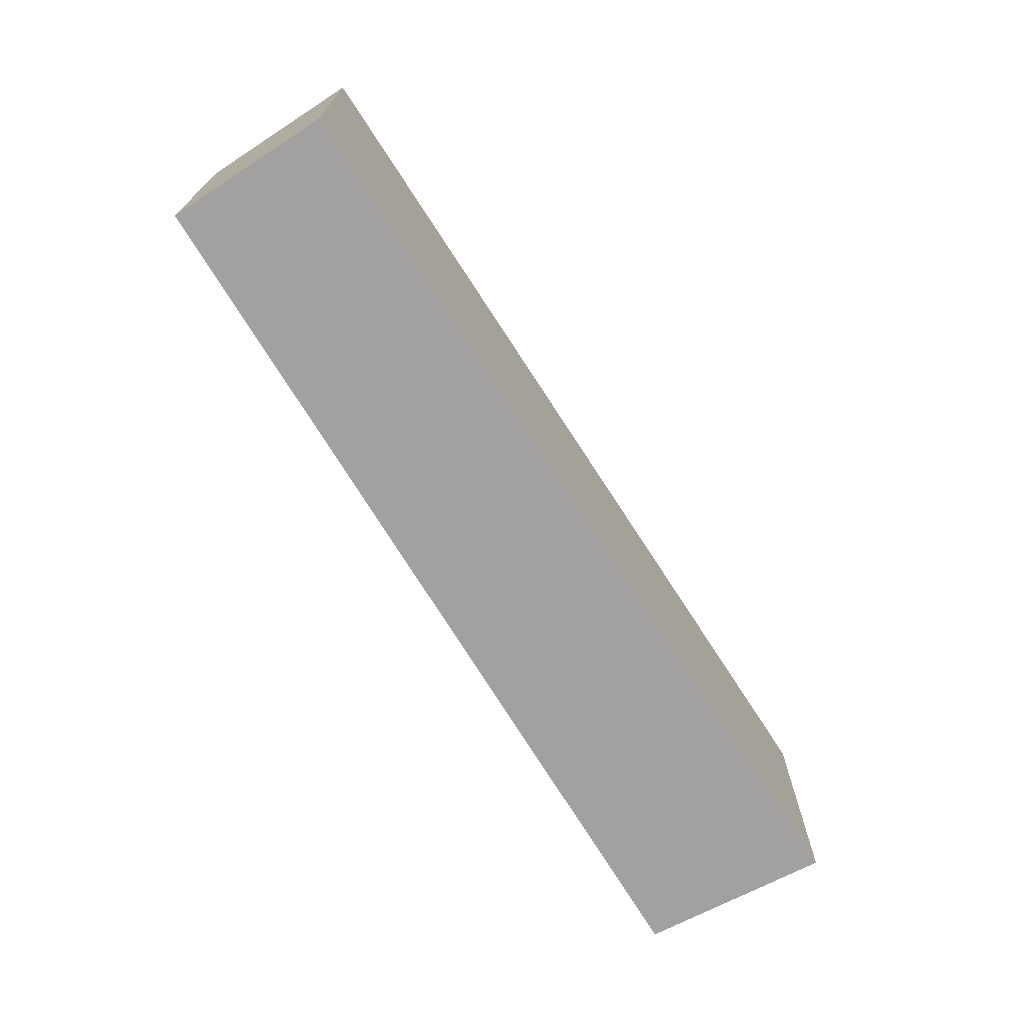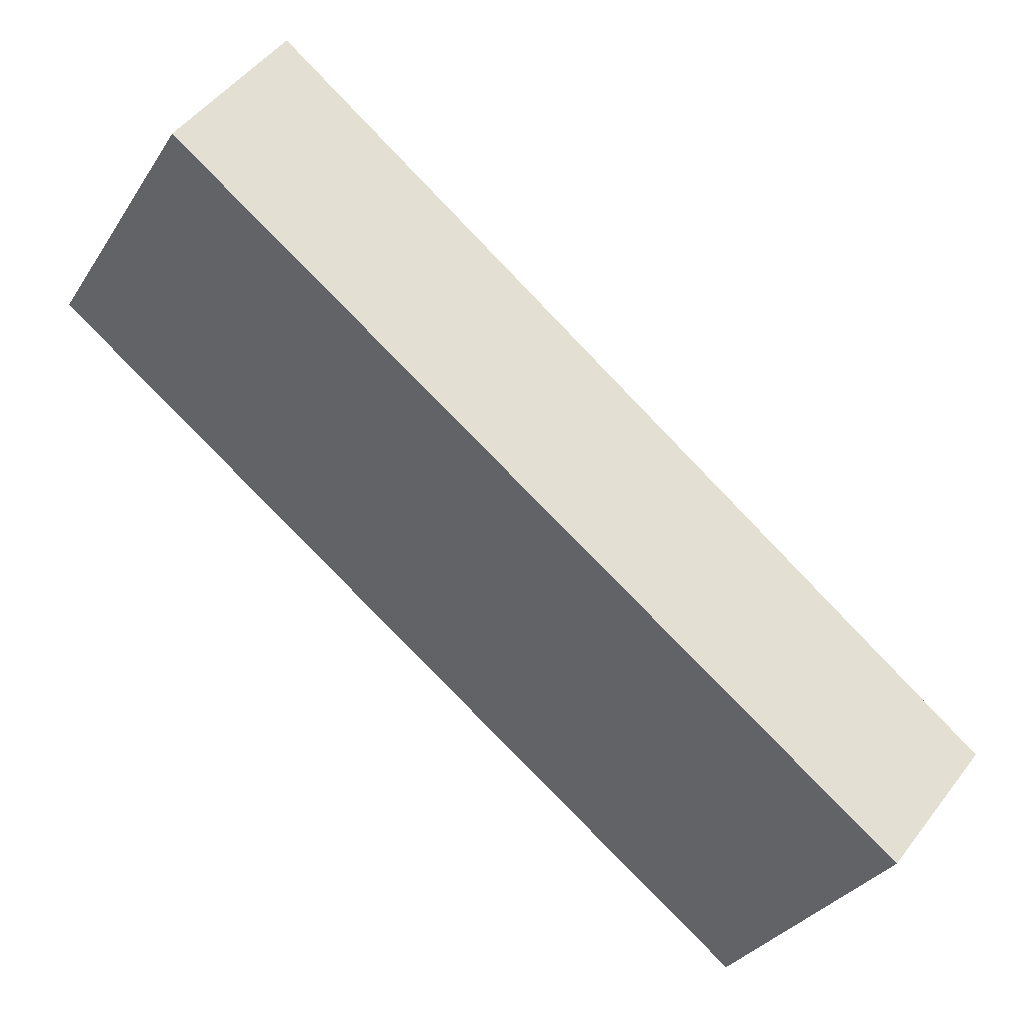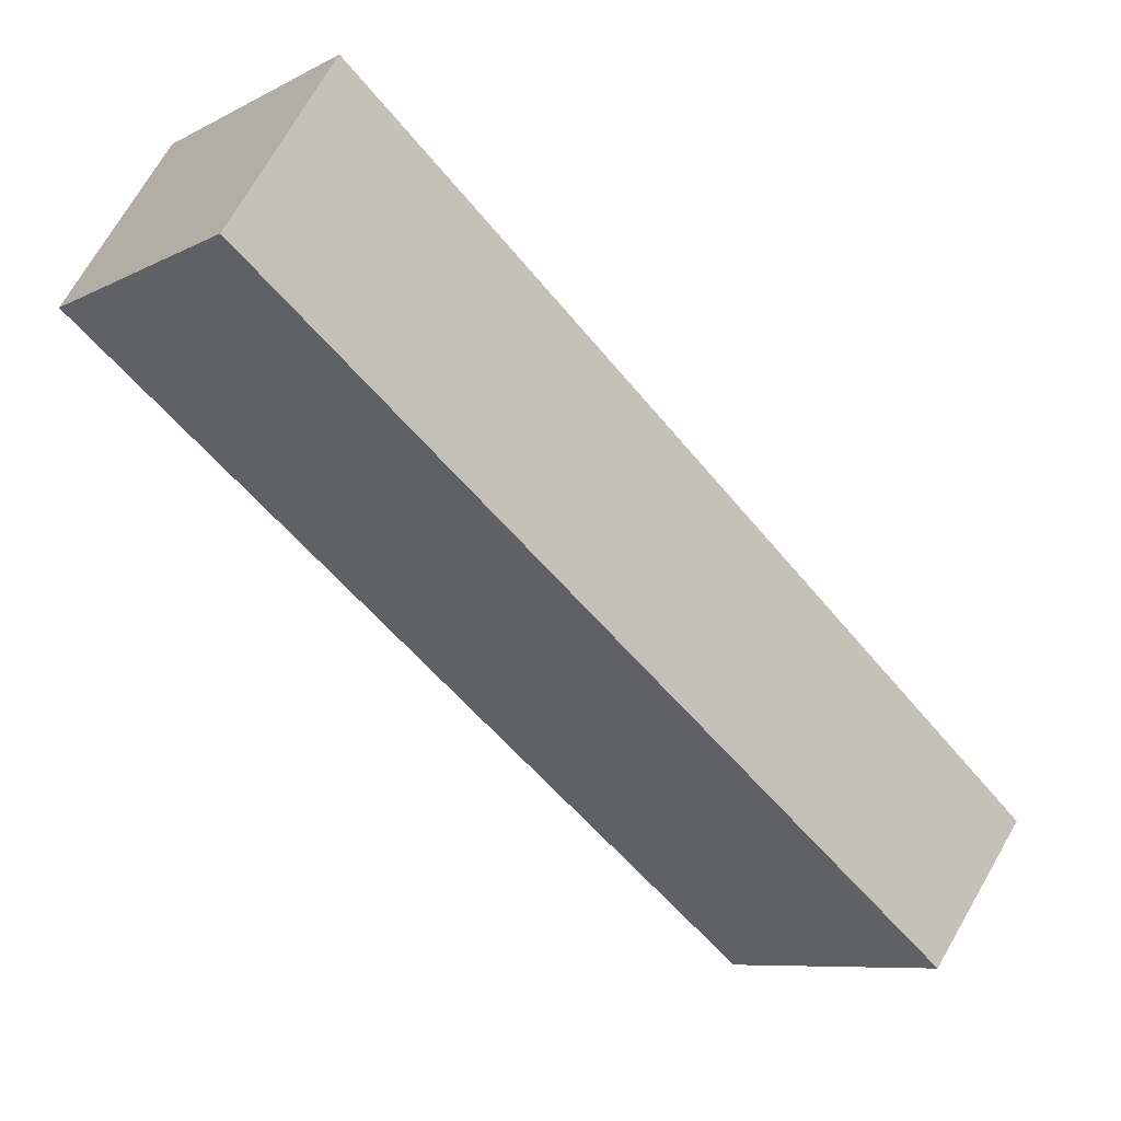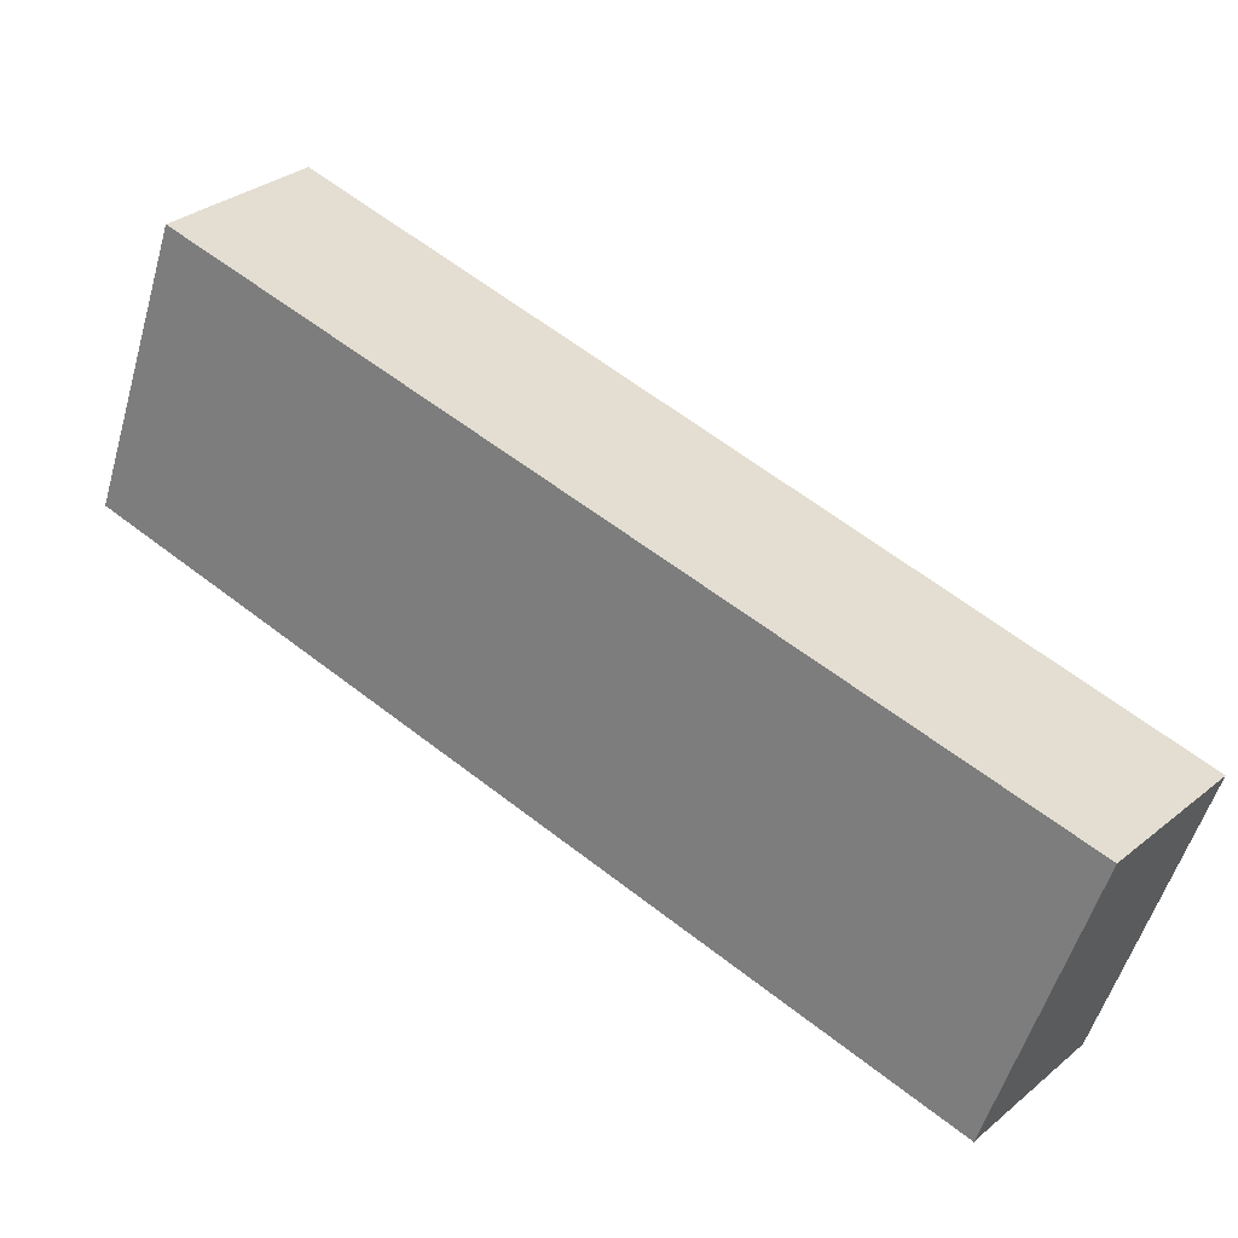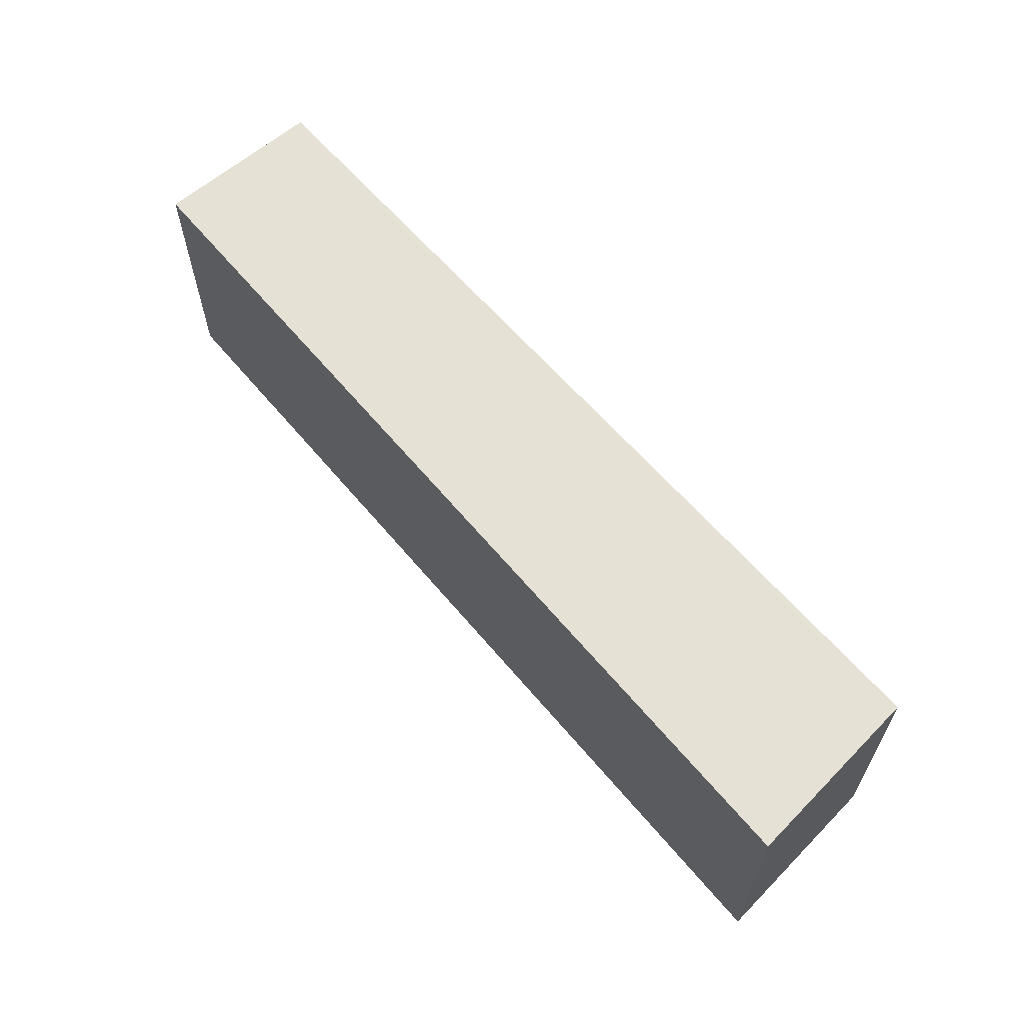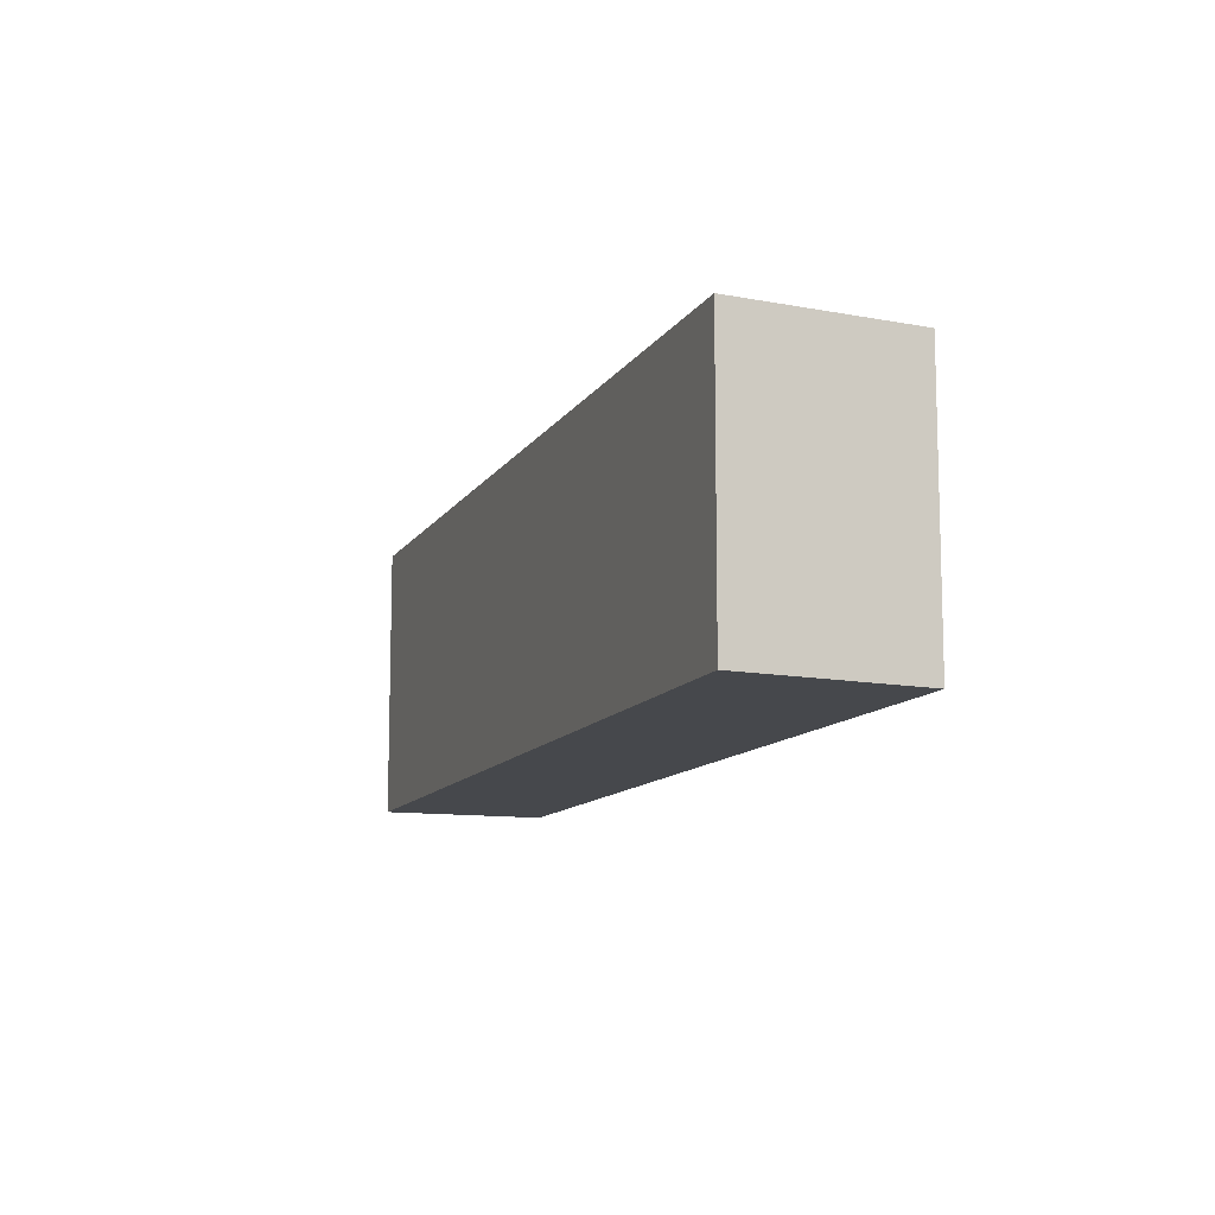
<metadata>
{"format":"obj","ext":"obj","renderer":"f3d","projection":"perspective","resolution":1024,"background":"white","views":[{"elev":-72.3,"azim":-95.3,"up":"+Y"},{"elev":-32.8,"azim":151.8,"up":"+Z"},{"elev":-8.4,"azim":143.7,"up":"+Z"},{"elev":-54.7,"azim":163.9,"up":"+Z"},{"elev":64.4,"azim":11.7,"up":"+Y"},{"elev":-11.4,"azim":32.3,"up":"+Y"}]}
</metadata>
<code>
v  0.91 2.404 -1.142
v  6.326 2.404 4.972
v  7.199 2.404 3.584
v  0 2.404 1.472e-16
v  7.199 -2.195e-16 3.584
v  0.91 6.993e-17 -1.142
v  0 0 0
v  6.326 -3.044e-16 4.972
g defaultobject
f 1 2 3
f 2 1 4
f 5 1 3
f 1 5 6
f 6 4 1
f 4 6 7
f 7 2 4
f 2 7 8
f 8 3 2
f 3 8 5
f 5 7 6
f 7 5 8

</code>
